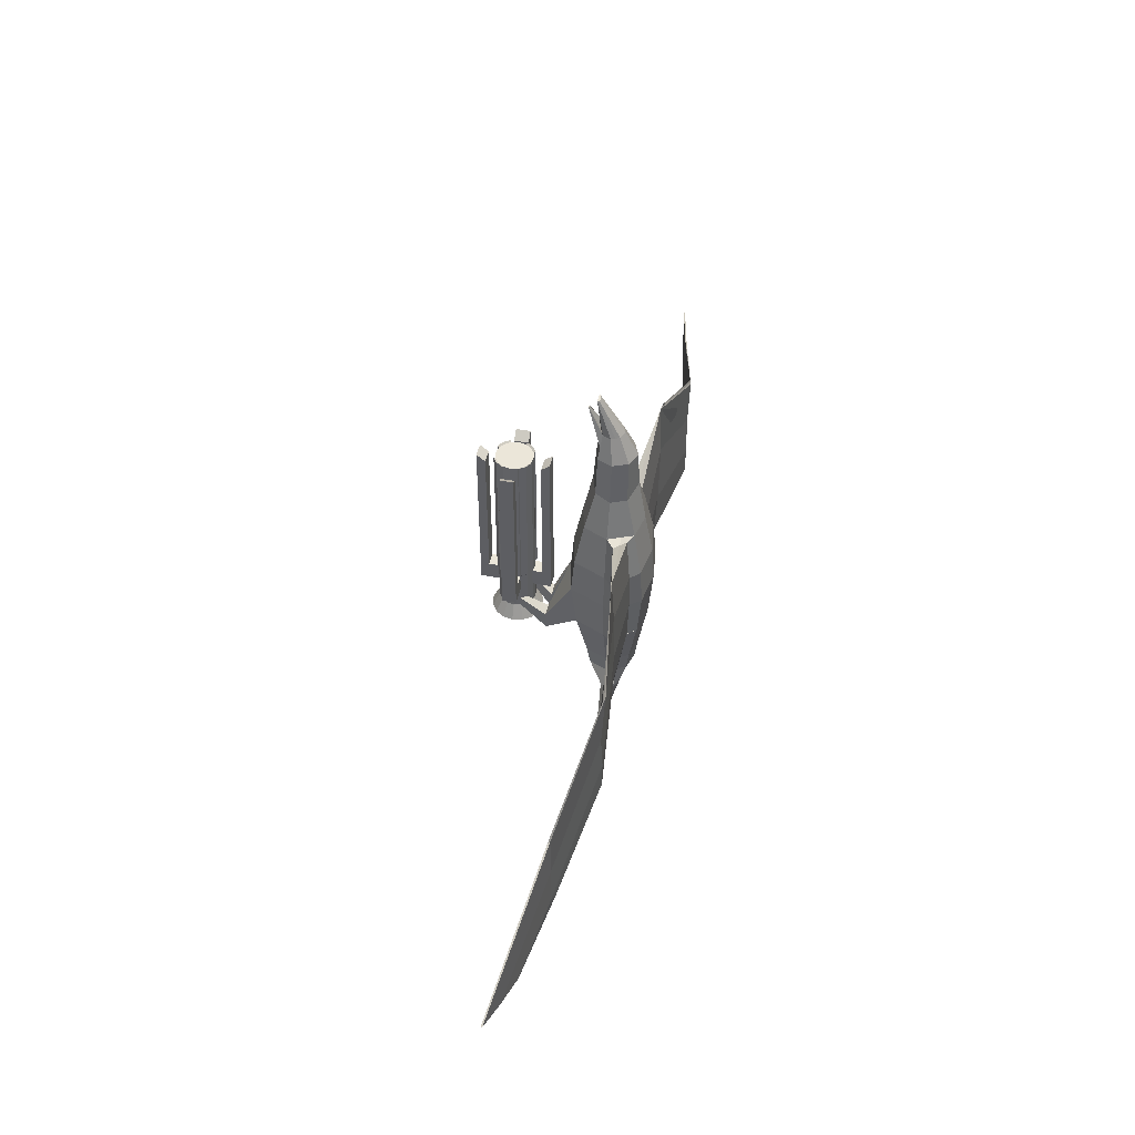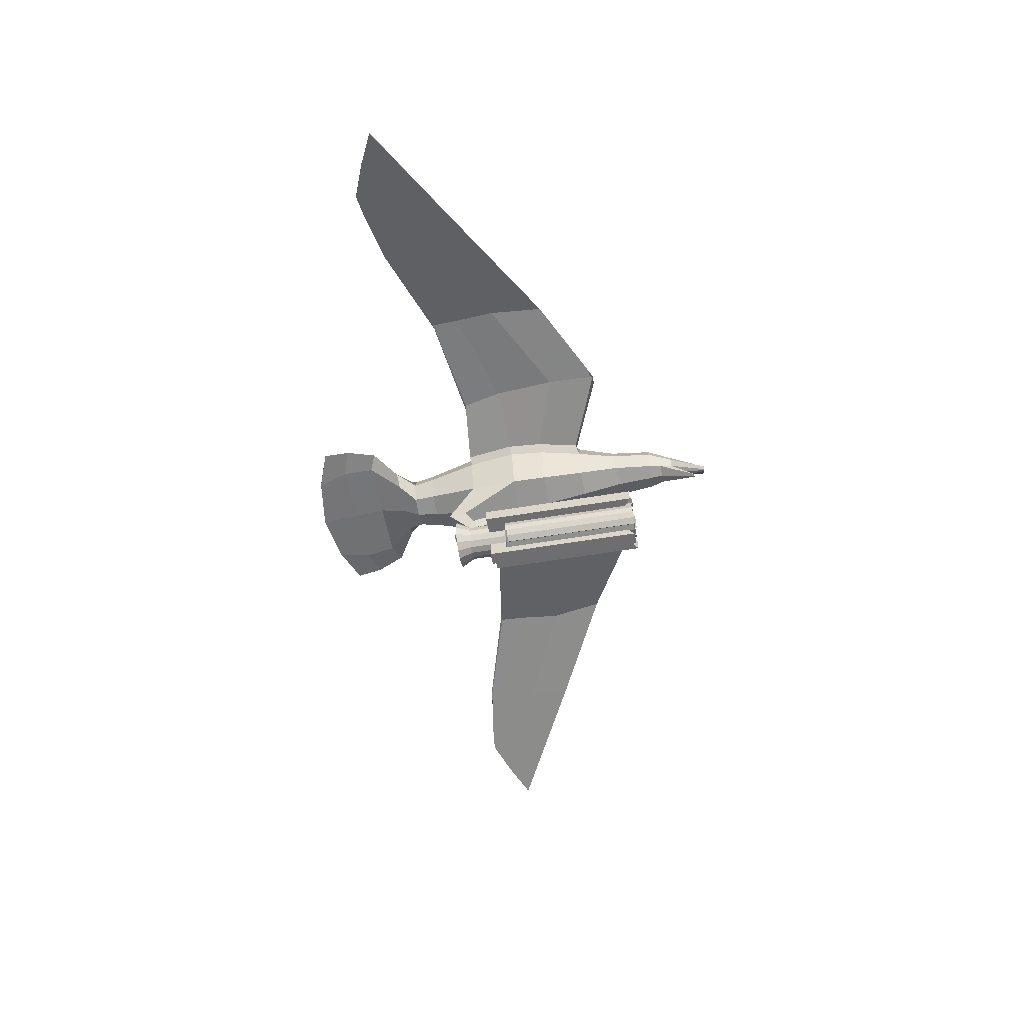
<metadata>
{"format":"obj","ext":"obj","renderer":"f3d","projection":"perspective","resolution":1024,"background":"white","views":[{"elev":46.8,"azim":102.5,"up":"+Z"},{"elev":-54.4,"azim":-79.8,"up":"+Y"}]}
</metadata>
<code>
o Cylinder
v -0.3884 0.1609 2.31
v -0.5455 0.2259 -2.342
v -0.2972 0.2972 2.31
v -0.4175 0.4175 -2.342
v -0.1609 0.3884 2.31
v -0.2259 0.5455 -2.342
v -0.3884 0.1609 -2.012
v -0.3884 0.1609 -1.789
v -0.3884 0.1609 -1.065
v -0.2973 0.2972 -2.012
v -0.2973 0.2972 -1.789
v -0.2972 0.2972 -1.065
v -0.1609 0.3884 -2.012
v -0.1609 0.3884 -1.789
v -0.1609 0.3884 -1.065
v -0.3884 0.1609 -1.486
v -0.2972 0.2972 -1.486
v -0.1609 0.3884 -1.486
v -0.1609 0.8117 -1.065
v -0.1609 0.8117 -1.486
v -0.8194 0.1609 -1.065
v -0.8194 0.1609 -1.486
v -0.1609 0.6169 -1.486
v -0.1609 0.6169 -1.065
v -0.6092 0.1609 -1.486
v -0.6092 0.1609 -1.065
v -0.8194 0.1609 2.31
v -0.6092 0.1609 2.154
v -0.4181 0.1906 2.342
v -0.327 0.327 2.342
v -0.1906 0.4181 2.342
v -0.4181 0.1906 -1.012
v -0.327 0.327 -1.012
v -0.1906 0.4181 -1.012
v -0.1609 0.8117 2.31
v -0.1609 0.6169 2.154
v -0.4204 0 2.31
v -0.5904 0 -2.342
v -0.3884 -0.1609 2.31
v -0.5455 -0.2259 -2.342
v -0.2972 -0.2972 2.31
v -0.4175 -0.4175 -2.342
v -0.1609 -0.3884 2.31
v -0.2259 -0.5455 -2.342
v -0.4204 0 -2.012
v -0.4204 0 -1.789
v -0.4204 0 -1.065
v -0.3884 -0.1609 -2.012
v -0.3884 -0.1609 -1.789
v -0.3884 -0.1609 -1.065
v -0.2972 -0.2972 -2.012
v -0.2972 -0.2972 -1.789
v -0.2972 -0.2972 -1.065
v -0.1609 -0.3884 -2.012
v -0.1609 -0.3884 -1.789
v -0.1609 -0.3884 -1.065
v -0.4204 0 -1.486
v -0.3884 -0.1609 -1.486
v -0.2972 -0.2972 -1.486
v -0.1609 -0.3884 -1.486
v -0.1609 -0.8117 -1.065
v -0.1609 -0.8117 -1.486
v -0.8194 0 -1.065
v -0.8194 -0.1609 -1.065
v -0.8194 0 -1.486
v -0.8194 -0.1609 -1.486
v -0.1609 -0.6169 -1.486
v -0.1609 -0.6169 -1.065
v -0.6092 0 -1.486
v -0.6092 -0.1609 -1.486
v -0.6092 -0.1609 -1.065
v -0.6092 0 -1.065
v -0.8194 -0 2.31
v -0.8194 -0.1609 2.31
v -0.6092 -0.1609 2.154
v -0.6092 -0 2.154
v -0.4181 -0.1906 2.342
v -0.327 -0.327 2.342
v -0.1906 -0.4181 2.342
v -0.4181 -0.1906 -1.012
v -0.327 -0.327 -1.012
v -0.1906 -0.4181 -1.012
v -0.1609 -0.8117 2.31
v -0.1609 -0.6169 2.154
v -1.2 2.011 -6.032
v -0.03297 1.806 4.328
v -1.2 2.072 -6.039
v -0.08241 1.858 4.328
v -2.077 2.083 -5.707
v -0.1177 1.823 4.328
v -1.355 2.168 -4.603
v -0.7 2.113 -3.947
v -0.4219 1.802 -3.544
v -0.4919 1.732 -3.03
v -0.7 1.524 -1.877
v -0.8041 1.422 -0.7449
v -0.7507 1.482 0.07177
v -0.6025 1.663 1.057
v -0.4435 1.872 1.995
v -0.3365 1.887 2.9
v -0.1874 1.962 3.474
v -0.9892 2.282 -4.618
v -0.4108 2.517 -3.998
v -0.4219 2.645 -3.544
v -0.4919 2.715 -3.03
v -0.6986 2.916 -1.877
v -0.8041 3.025 -0.7449
v -0.7507 2.965 0.07177
v -0.6025 2.783 1.057
v -0.4506 2.576 1.935
v -0.3365 2.56 2.9
v -0.1874 2.337 3.474
v -1.762 2.244 -4.435
v -1 2.299 -3.97
v -0.6027 2.224 -3.544
v -0.7027 2.224 -3.03
v -1.004 2.214 -1.877
v -1.148 2.222 -0.7449
v -1.068 2.224 0.07177
v -0.8453 2.217 1.057
v -0.6017 2.223 1.935
v -0.4808 2.224 2.9
v -0.2677 2.15 3.474
v -1.408 2.088 -5.317
v -1.186 2.179 -5.329
v -2.026 2.159 -5.106
v -1.2 2.042 -6.036
v -0.1684 0.7548 -2.114
v -0.4813 0.7548 -2.114
v -0.4408 0.7548 -2.555
v -0.1684 0.7548 -2.555
v -0.262 1.925 3.187
v -0.262 2.449 3.187
v -0.3743 2.187 3.187
v -0.03099 1.633 4.052
v -0.04332 1.627 4.052
v -1.638 2.078 -5.873
v -0.1001 1.841 4.328
v -1.376 2.263 -4.526
v -0.7054 2.408 -3.984
v -0.5123 2.435 -3.544
v -0.5973 2.47 -3.03
v -0.8513 2.56 -1.877
v -5.164 2.911 -0.5688
v -7.723 2.46 -1.701
v -0.7236 2.497 1.057
v -0.5262 2.4 1.935
v -0.4086 2.392 2.9
v -0.2276 2.243 3.474
v -1.606 2.169 -5.217
v -0.3181 2.318 3.187
v -8.844 2.304 -3.11
v -9.361 2.219 -3.164
v -10.22 2.064 -2.824
v -11.05 1.906 -2.421
v -8.837 2.264 -3.11
v -9.352 2.173 -3.164
v -10.21 2.021 -2.824
v -11.05 1.874 -2.421
v -8.841 2.284 -3.11
v -9.356 2.196 -3.164
v -10.22 2.043 -2.824
v -11.05 1.89 -2.421
v -2.912 2.741 0.6002
v -1.228 2.403 0.02213
v -1.142 2.388 -1.898
v -2.583 2.738 -1.753
v -5.055 2.94 -2.146
v -7.455 2.507 -2.892
v -7.719 2.461 -0.6918
v -5.007 3.006 0.6898
v -2.902 2.727 1.764
v -1.025 2.387 0.9972
v -0.9908 2.551 -1.898
v -2.463 2.728 -1.753
v -4.987 2.973 -2.146
v -7.433 2.532 -2.892
v -7.41 2.557 -2.892
v -4.919 3.005 -2.146
v -2.342 2.72 -1.753
v -0.8406 2.718 -1.898
v -0.7842 2.657 0.9972
v -7.648 2.507 -0.6918
v -7.684 2.484 -0.6918
v -4.938 3.024 0.6898
v -2.805 2.71 1.764
v -0.9042 2.521 0.9972
v -7.713 2.462 -2.68
v -5.086 2.934 -1.493
v -2.803 2.747 -0.8061
v -1.293 2.397 -0.7864
v -0.9147 2.748 0.02214
v -2.656 2.755 0.6002
v -4.998 2.985 -0.5688
v -7.645 2.518 -1.701
v -0.9516 2.773 -0.7864
v -2.526 2.752 -0.8061
v -4.917 3.01 -1.493
v -7.654 2.52 -2.68
v -2.708 2.703 1.764
v -4.868 3.042 0.6898
v 0.3884 0.1609 2.31
v 0.5455 0.2259 -2.342
v 0.2972 0.2972 2.31
v 0.4175 0.4175 -2.342
v 0.1609 0.3884 2.31
v 0.2259 0.5455 -2.342
v 0 0.4204 2.31
v -0 0.5904 -2.342
v 0.3884 0.1609 -2.012
v 0.3884 0.1609 -1.789
v 0.3884 0.1609 -1.065
v 0.2972 0.2972 -2.012
v 0.2972 0.2972 -1.789
v 0.2972 0.2972 -1.065
v 0.1609 0.3884 -2.012
v 0.1609 0.3884 -1.789
v 0.1609 0.3884 -1.065
v -0 0.4204 -2.012
v -0 0.4204 -1.789
v -0 0.4204 -1.065
v 0.3884 0.1609 -1.486
v 0.2972 0.2972 -1.486
v 0.1609 0.3884 -1.486
v -0 0.4204 -1.486
v 0.1609 0.8117 -1.065
v -0 0.8117 -1.065
v 0.1609 0.8117 -1.486
v -0 0.8117 -1.486
v 0.8194 0.1609 -1.065
v 0.8194 0.1609 -1.486
v -0 0.6169 -1.486
v 0.1609 0.6169 -1.486
v 0.1609 0.6169 -1.065
v -0 0.6169 -1.065
v 0.6092 0.1609 -1.486
v 0.6092 0.1609 -1.065
v 0.8194 0.1609 2.31
v 0.6092 0.1609 2.154
v 0.4181 0.1906 2.342
v 0.327 0.327 2.342
v 0.1906 0.4181 2.342
v 0.4181 0.1906 -1.012
v 0.327 0.327 -1.012
v 0.1906 0.4181 -1.012
v 0.1609 0.8117 2.31
v 0 0.8117 2.31
v 0.1609 0.6169 2.154
v 0 0.6169 2.154
v 0.4204 0 2.31
v 0.5904 0 -2.342
v 0.3884 -0.1609 2.31
v 0.5455 -0.2259 -2.342
v 0.2973 -0.2972 2.31
v 0.4175 -0.4175 -2.342
v 0.1609 -0.3884 2.31
v 0.2259 -0.5455 -2.342
v 0 -0.4204 2.31
v -0 -0.5904 -2.342
v 0.4204 0 -2.012
v 0.4204 0 -1.789
v 0.4204 0 -1.065
v 0.3884 -0.1609 -2.012
v 0.3884 -0.1609 -1.789
v 0.3884 -0.1609 -1.065
v 0.2972 -0.2972 -2.012
v 0.2972 -0.2972 -1.789
v 0.2972 -0.2972 -1.065
v 0.1609 -0.3884 -2.012
v 0.1609 -0.3884 -1.789
v 0.1609 -0.3884 -1.065
v -0 -0.4204 -2.012
v -0 -0.4204 -1.789
v -0 -0.4204 -1.065
v 0.4204 0 -1.486
v 0.3884 -0.1609 -1.486
v 0.2972 -0.2972 -1.486
v 0.1609 -0.3884 -1.486
v -0 -0.4204 -1.486
v 0.1609 -0.8117 -1.065
v 0 -0.8117 -1.065
v 0.1609 -0.8117 -1.486
v -0 -0.8117 -1.486
v 0.8194 0 -1.065
v 0.8194 -0.1609 -1.065
v 0.8194 0 -1.486
v 0.8194 -0.1609 -1.486
v -0 -0.6169 -1.486
v 0.1609 -0.6169 -1.486
v 0.1609 -0.6169 -1.065
v 0 -0.6169 -1.065
v 0.6092 0 -1.486
v 0.6092 -0.1609 -1.486
v 0.6092 -0.1609 -1.065
v 0.6092 0 -1.065
v 0.8194 -0 2.31
v 0.8194 -0.1609 2.31
v 0.6092 -0.1609 2.154
v 0.6092 -0 2.154
v 0.4181 -0.1906 2.342
v 0.327 -0.327 2.342
v 0.1906 -0.4181 2.342
v 0.4181 -0.1906 -1.012
v 0.327 -0.327 -1.012
v 0.1906 -0.4181 -1.012
v 0.1609 -0.8117 2.31
v 0 -0.8117 2.31
v 0.1609 -0.6169 2.154
v 0 -0.6169 2.154
v 1.2 2.011 -6.032
v 0.03297 1.806 4.328
v 1.2 2.072 -6.039
v 0.08241 1.858 4.328
v 2.077 2.083 -5.707
v 0.1177 1.823 4.328
v 1.355 2.168 -4.603
v 0.7 2.113 -3.947
v 0.4219 1.802 -3.544
v 0.4919 1.732 -3.03
v 0.7 1.524 -1.877
v 0.8041 1.422 -0.7449
v 0.7507 1.482 0.07177
v 0.6025 1.663 1.057
v 0.4435 1.872 1.995
v 0.3365 1.887 2.9
v 0.1874 1.962 3.474
v 0.9892 2.282 -4.618
v 0.4108 2.517 -3.998
v 0.4219 2.645 -3.544
v 0.4919 2.715 -3.03
v 0.6986 2.916 -1.877
v 0.8041 3.025 -0.7449
v 0.7507 2.965 0.07177
v 0.6025 2.783 1.057
v 0.4506 2.576 1.935
v 0.3365 2.56 2.9
v 0.1874 2.337 3.474
v 1.762 2.244 -4.435
v 1 2.299 -3.97
v 0.6027 2.224 -3.544
v 0.7027 2.224 -3.03
v 1.004 2.214 -1.877
v 1.148 2.222 -0.7449
v 1.068 2.224 0.07177
v 0.8453 2.217 1.057
v 0.6017 2.223 1.935
v 0.4808 2.224 2.9
v 0.2677 2.15 3.474
v 1.408 2.088 -5.317
v 1.186 2.179 -5.329
v 2.026 2.159 -5.106
v 1.2 2.042 -6.036
v 0.1684 0.7548 -2.114
v 0.4813 0.7548 -2.114
v 0.4408 0.7548 -2.555
v 0.1684 0.7548 -2.555
v -0 1.976 -6.209
v 0 1.818 4.328
v -0 2.063 -6.22
v 0 1.873 4.328
v -0 2.019 -6.215
v 0 1.848 4.328
v -0 2.145 -4.6
v -0 1.947 -3.937
v -0 1.673 -3.544
v -0 1.595 -3.03
v -0 1.364 -1.877
v -0 1.251 -0.7449
v -0 1.318 0.07177
v -0 1.519 1.057
v -0 1.735 2.051
v -0 1.801 2.9
v 0 1.882 3.474
v -0 2.417 3.474
v -0 2.704 2.9
v -0 2.742 2.062
v -0 2.904 1.057
v -0 3.083 0.07177
v -0 3.142 -0.7449
v -0 3.042 -1.877
v -0 2.837 -3.03
v -0 2.768 -3.544
v -0 2.587 -4.004
v -0 2.298 -4.62
v -0 2.194 -5.331
v -0 2.069 -5.315
v 0 1.841 3.187
v -0 2.561 3.187
v 0.262 1.925 3.187
v 0.262 2.449 3.187
v 0.3743 2.187 3.187
v 0.03099 1.633 4.052
v 0 1.619 4.052
v 0 1.613 4.052
v 0.04332 1.627 4.052
v 0 1.861 4.328
v 1.638 2.078 -5.873
v 0.1001 1.841 4.328
v 1.376 2.263 -4.526
v 0.7054 2.408 -3.984
v 0.5123 2.435 -3.544
v 0.5973 2.47 -3.03
v 0.8513 2.56 -1.877
v 5.164 2.911 -0.5688
v 7.723 2.46 -1.701
v 0.7236 2.497 1.057
v 0.5262 2.4 1.935
v 0.4086 2.392 2.9
v 0.2276 2.243 3.474
v 1.606 2.169 -5.217
v 0.3181 2.318 3.187
v 8.844 2.304 -3.11
v 9.361 2.219 -3.164
v 10.22 2.064 -2.824
v 11.05 1.906 -2.421
v 8.837 2.264 -3.11
v 9.352 2.173 -3.164
v 10.21 2.021 -2.824
v 11.05 1.874 -2.421
v 8.841 2.284 -3.11
v 9.356 2.196 -3.164
v 10.22 2.043 -2.824
v 11.05 1.89 -2.421
v 2.912 2.741 0.6002
v 1.228 2.403 0.02213
v 1.142 2.388 -1.898
v 2.583 2.738 -1.753
v 5.055 2.94 -2.146
v 7.455 2.507 -2.892
v 7.719 2.461 -0.6918
v 5.007 3.006 0.6898
v 2.902 2.727 1.764
v 1.025 2.387 0.9972
v 0.9908 2.551 -1.898
v 2.463 2.728 -1.753
v 4.987 2.973 -2.146
v 7.433 2.532 -2.892
v 7.41 2.557 -2.892
v 4.919 3.005 -2.146
v 2.342 2.72 -1.753
v 0.8406 2.718 -1.898
v 0.7842 2.657 0.9972
v 7.648 2.507 -0.6918
v 7.684 2.484 -0.6918
v 4.938 3.024 0.6898
v 2.805 2.71 1.764
v 0.9042 2.521 0.9972
v 7.713 2.462 -2.68
v 5.086 2.934 -1.493
v 2.803 2.747 -0.8061
v 1.293 2.397 -0.7864
v 0.9147 2.748 0.02214
v 2.656 2.755 0.6002
v 4.998 2.985 -0.5688
v 7.645 2.518 -1.701
v 0.9516 2.773 -0.7864
v 2.526 2.752 -0.8061
v 4.917 3.01 -1.493
v 7.654 2.52 -2.68
v 2.708 2.703 1.764
v 4.868 3.042 0.6898
f 45 7 2 38
f 7 10 4 2
f 10 13 6 4
f 13 219 209 6
f 37 1 9 47
f 57 16 8 46
f 46 8 7 45
f 9 32 33 12
f 16 17 11 8
f 8 11 10 7
f 12 33 34 15
f 17 18 14 11
f 11 14 13 10
f 5 208 221 15
f 18 225 220 14
f 14 220 219 13
f 69 65 22 25
f 9 12 17 16
f 12 15 18 17
f 23 20 229 232
f 19 227 229 20
f 24 19 20 23
f 63 21 22 65
f 25 22 21 26
f 26 28 76 72
f 18 23 232 225
f 15 24 23 18
f 221 235 24 15
f 57 69 25 16
f 16 25 26 9
f 9 26 72 47
f 235 249 36 24
f 28 27 73 76
f 21 27 28 26
f 63 73 27 21
f 29 30 33 32
f 30 31 34 33
f 15 34 31 5
f 5 31 30 3
f 3 30 29 1
f 1 29 32 9
f 247 35 36 249
f 24 36 35 19
f 19 35 247 227
f 45 38 40 48
f 48 40 42 51
f 51 42 44 54
f 54 44 259 272
f 37 47 50 39
f 57 46 49 58
f 46 45 48 49
f 50 53 81 80
f 58 49 52 59
f 49 48 51 52
f 53 56 82 81
f 59 52 55 60
f 52 51 54 55
f 43 56 274 258
f 60 55 273 279
f 55 54 272 273
f 69 70 66 65
f 50 58 59 53
f 53 59 60 56
f 67 288 283 62
f 61 62 283 281
f 68 67 62 61
f 63 65 66 64
f 70 71 64 66
f 71 72 76 75
f 60 279 288 67
f 56 60 67 68
f 274 56 68 291
f 57 58 70 69
f 58 50 71 70
f 50 47 72 71
f 291 68 84 309
f 75 76 73 74
f 64 71 75 74
f 63 64 74 73
f 77 80 81 78
f 78 81 82 79
f 56 43 79 82
f 43 41 78 79
f 41 39 77 78
f 39 50 80 77
f 307 309 84 83
f 68 61 83 84
f 61 281 307 83
f 373 358 86 101
f 374 112 88 360
f 85 127 361 357
f 149 138 88 112
f 138 396 360 88
f 87 359 361 127
f 101 86 90 123
f 86 358 362 90
f 386 363 91 124
f 363 364 92 91
f 364 365 93 92
f 365 366 94 93
f 366 367 95 94
f 368 369 97 96
f 369 370 98 97
f 370 371 99 98
f 371 372 100 99
f 132 387 394 136
f 385 125 102 384
f 384 102 103 383
f 383 103 104 382
f 382 104 105 381
f 381 105 106 380
f 380 106 107 379
f 379 107 108 378
f 378 108 109 377
f 377 109 110 376
f 376 110 111 375
f 388 133 112 374
f 150 139 102 125
f 139 140 103 102
f 140 141 104 103
f 141 142 105 104
f 142 143 106 105
f 188 145 158 157
f 145 170 159 158
f 177 169 156 160
f 146 147 110 109
f 147 148 111 110
f 151 149 112 133
f 124 91 113 126
f 91 92 114 113
f 92 93 115 114
f 93 94 116 115
f 94 95 117 116
f 95 96 118 117
f 96 97 119 118
f 97 98 120 119
f 98 99 121 120
f 99 100 122 121
f 132 101 123 134
f 357 386 124 85
f 359 87 125 385
f 137 150 125 87
f 85 124 126 89
f 87 127 89 137
f 85 89 127
f 368 96 129 128
f 95 367 131 130
f 96 95 130 129
f 367 368 128 131
f 372 387 132 100
f 375 111 133 388
f 148 151 133 111
f 100 132 134 122
f 394 393 135 136
f 101 132 136 135
f 373 101 135 393
f 123 90 138 149
f 90 362 396 138
f 126 113 139 150
f 113 114 140 139
f 114 115 141 140
f 115 116 142 141
f 116 117 143 142
f 170 184 163 159
f 178 177 160 152
f 184 183 155 163
f 120 121 147 146
f 121 122 148 147
f 134 123 149 151
f 89 126 150 137
f 2 4 6 209 207 205 203 251 253 255 257 259 44 42 40 38
f 122 134 151 148
f 160 161 153 152
f 161 162 154 153
f 162 163 155 154
f 156 157 161 160
f 157 158 162 161
f 158 159 163 162
f 169 188 157 156
f 183 195 154 155
f 195 199 153 154
f 199 178 152 153
f 118 119 165 191
f 191 165 164 190
f 190 164 144 189
f 189 144 145 188
f 119 120 173 165
f 165 173 172 164
f 164 172 171 144
f 144 171 170 145
f 143 117 166 174
f 174 166 167 175
f 175 167 168 176
f 176 168 169 177
f 120 146 187 173
f 173 187 186 172
f 172 186 185 171
f 171 185 184 170
f 106 143 174 181
f 181 174 175 180
f 180 175 176 179
f 179 176 177 178
f 146 109 182 187
f 185 201 183 184
f 117 118 191 166
f 166 191 190 167
f 167 190 189 168
f 168 189 188 169
f 109 108 192 182
f 182 192 193 200
f 108 107 196 192
f 192 196 197 193
f 193 197 198 194
f 194 198 199 195
f 107 106 181 196
f 196 181 180 197
f 197 180 179 198
f 198 179 178 199
f 131 128 11 10
f 129 130 7 8
f 130 131 10 7
f 128 129 8 11
f 187 182 200 186
f 186 200 201 185
f 200 193 194 201
f 201 194 195 183
f 260 251 203 210
f 210 203 205 213
f 213 205 207 216
f 216 207 209 219
f 250 262 212 202
f 275 261 211 222
f 261 260 210 211
f 212 215 244 243
f 222 211 214 223
f 211 210 213 214
f 215 218 245 244
f 223 214 217 224
f 214 213 216 217
f 206 218 221 208
f 224 217 220 225
f 217 216 219 220
f 292 236 231 286
f 212 222 223 215
f 215 223 224 218
f 233 232 229 228
f 226 228 229 227
f 234 233 228 226
f 284 286 231 230
f 236 237 230 231
f 237 295 299 239
f 224 225 232 233
f 218 224 233 234
f 221 218 234 235
f 275 222 236 292
f 222 212 237 236
f 212 262 295 237
f 235 234 248 249
f 239 299 296 238
f 230 237 239 238
f 284 230 238 296
f 240 243 244 241
f 241 244 245 242
f 218 206 242 245
f 206 204 241 242
f 204 202 240 241
f 202 212 243 240
f 247 249 248 246
f 234 226 246 248
f 226 227 247 246
f 260 263 253 251
f 263 266 255 253
f 266 269 257 255
f 269 272 259 257
f 250 252 265 262
f 275 276 264 261
f 261 264 263 260
f 265 303 304 268
f 276 277 267 264
f 264 267 266 263
f 268 304 305 271
f 277 278 270 267
f 267 270 269 266
f 256 258 274 271
f 278 279 273 270
f 270 273 272 269
f 292 286 287 293
f 265 268 277 276
f 268 271 278 277
f 289 282 283 288
f 280 281 283 282
f 290 280 282 289
f 284 285 287 286
f 293 287 285 294
f 294 298 299 295
f 278 289 288 279
f 271 290 289 278
f 274 291 290 271
f 275 292 293 276
f 276 293 294 265
f 265 294 295 262
f 291 309 308 290
f 298 297 296 299
f 285 297 298 294
f 284 296 297 285
f 300 301 304 303
f 301 302 305 304
f 271 305 302 256
f 256 302 301 254
f 254 301 300 252
f 252 300 303 265
f 307 306 308 309
f 290 308 306 280
f 280 306 307 281
f 373 326 311 358
f 374 360 313 337
f 310 357 361 352
f 409 337 313 398
f 398 313 360 396
f 312 352 361 359
f 326 348 315 311
f 311 315 362 358
f 386 349 316 363
f 363 316 317 364
f 364 317 318 365
f 365 318 319 366
f 366 319 320 367
f 368 321 322 369
f 369 322 323 370
f 370 323 324 371
f 371 324 325 372
f 389 395 394 387
f 385 384 327 350
f 384 383 328 327
f 383 382 329 328
f 382 381 330 329
f 381 380 331 330
f 380 379 332 331
f 379 378 333 332
f 378 377 334 333
f 377 376 335 334
f 376 375 336 335
f 388 374 337 390
f 410 350 327 399
f 399 327 328 400
f 400 328 329 401
f 401 329 330 402
f 402 330 331 403
f 448 417 418 405
f 405 418 419 430
f 437 420 416 429
f 406 334 335 407
f 407 335 336 408
f 411 390 337 409
f 349 351 338 316
f 316 338 339 317
f 317 339 340 318
f 318 340 341 319
f 319 341 342 320
f 320 342 343 321
f 321 343 344 322
f 322 344 345 323
f 323 345 346 324
f 324 346 347 325
f 389 391 348 326
f 357 310 349 386
f 359 385 350 312
f 397 312 350 410
f 310 314 351 349
f 312 397 314 352
f 310 352 314
f 368 353 354 321
f 320 355 356 367
f 321 354 355 320
f 367 356 353 368
f 372 325 389 387
f 375 388 390 336
f 408 336 390 411
f 325 347 391 389
f 394 395 392 393
f 326 392 395 389
f 373 393 392 326
f 348 409 398 315
f 315 398 396 362
f 351 410 399 338
f 338 399 400 339
f 339 400 401 340
f 340 401 402 341
f 341 402 403 342
f 430 419 423 444
f 438 412 420 437
f 444 423 415 443
f 345 406 407 346
f 346 407 408 347
f 391 411 409 348
f 314 397 410 351
f 37 39 41 43 258 256 254 252 250 202 204 206 208 5 3 1
f 347 408 411 391
f 420 412 413 421
f 421 413 414 422
f 422 414 415 423
f 416 420 421 417
f 417 421 422 418
f 418 422 423 419
f 429 416 417 448
f 443 415 414 455
f 455 414 413 459
f 459 413 412 438
f 343 451 425 344
f 451 450 424 425
f 450 449 404 424
f 449 448 405 404
f 344 425 433 345
f 425 424 432 433
f 424 404 431 432
f 404 405 430 431
f 403 434 426 342
f 434 435 427 426
f 435 436 428 427
f 436 437 429 428
f 345 433 447 406
f 433 432 446 447
f 432 431 445 446
f 431 430 444 445
f 331 441 434 403
f 441 440 435 434
f 440 439 436 435
f 439 438 437 436
f 406 447 442 334
f 445 444 443 461
f 342 426 451 343
f 426 427 450 451
f 427 428 449 450
f 428 429 448 449
f 334 442 452 333
f 442 460 453 452
f 333 452 456 332
f 452 453 457 456
f 453 454 458 457
f 454 455 459 458
f 332 456 441 331
f 456 457 440 441
f 457 458 439 440
f 458 459 438 439
f 356 213 214 353
f 354 211 210 355
f 355 210 213 356
f 353 214 211 354
f 447 446 460 442
f 446 445 461 460
f 460 461 454 453
f 461 443 455 454

</code>
